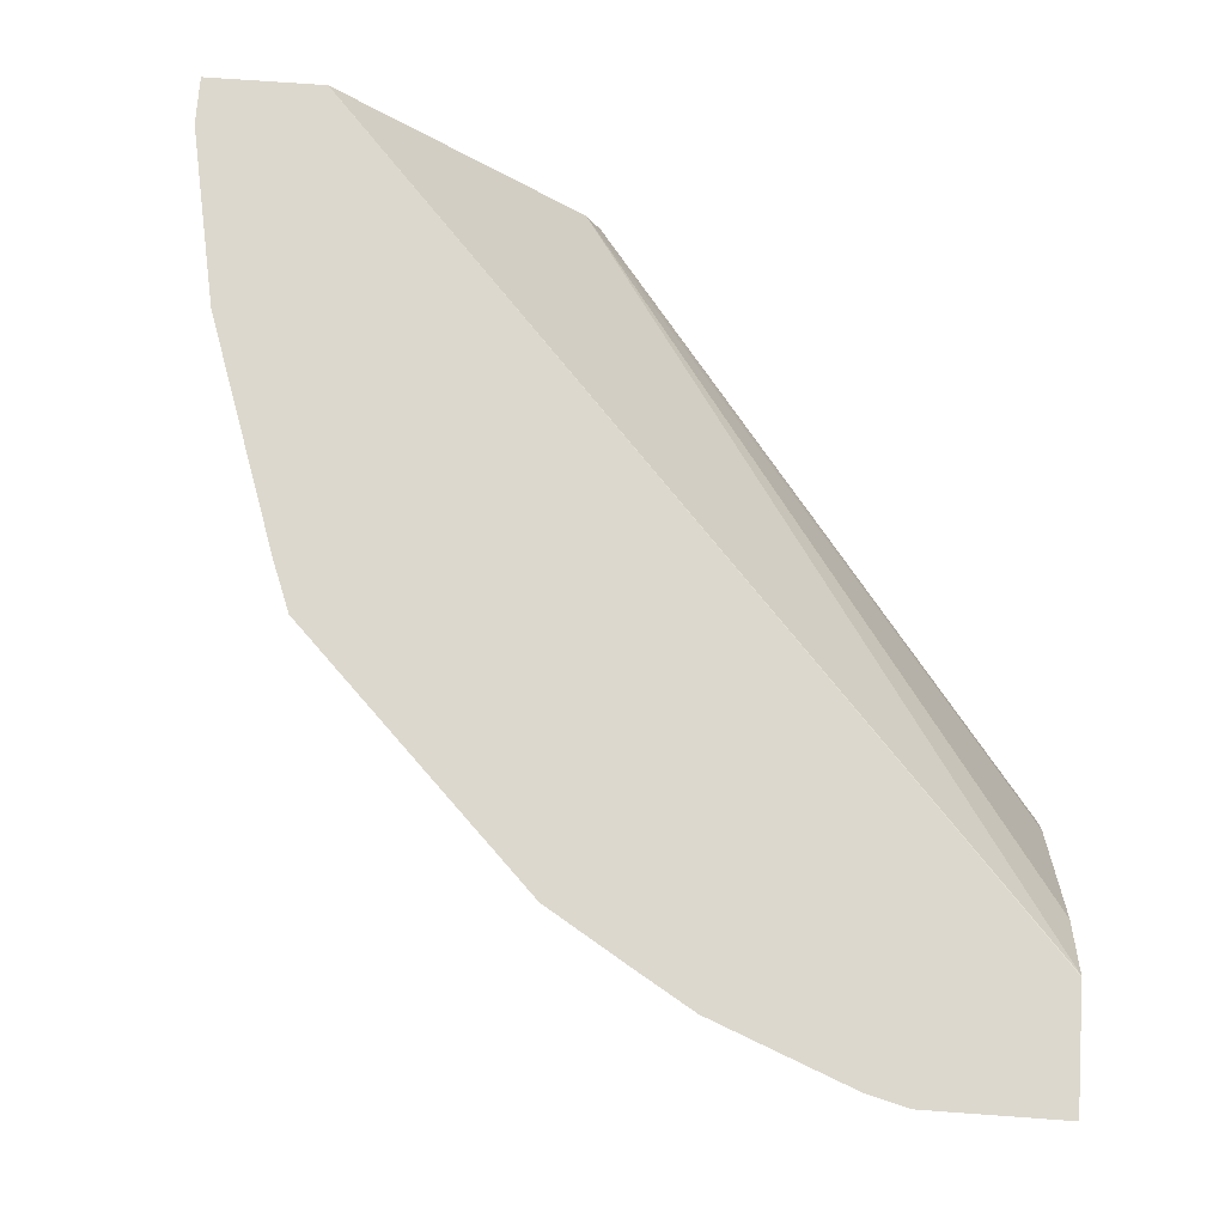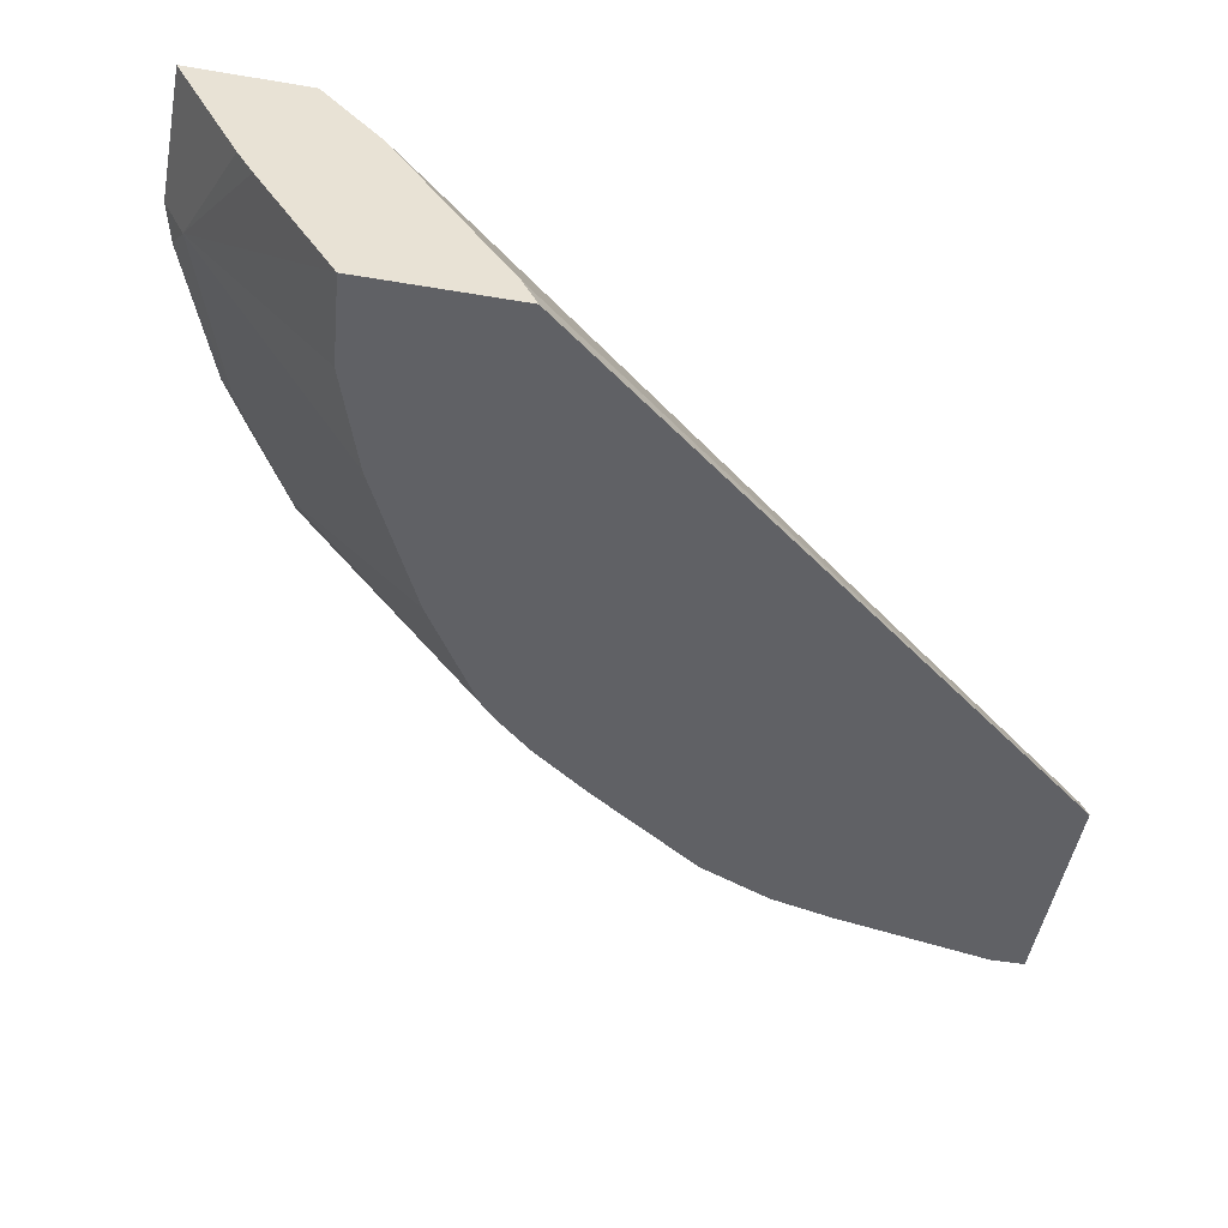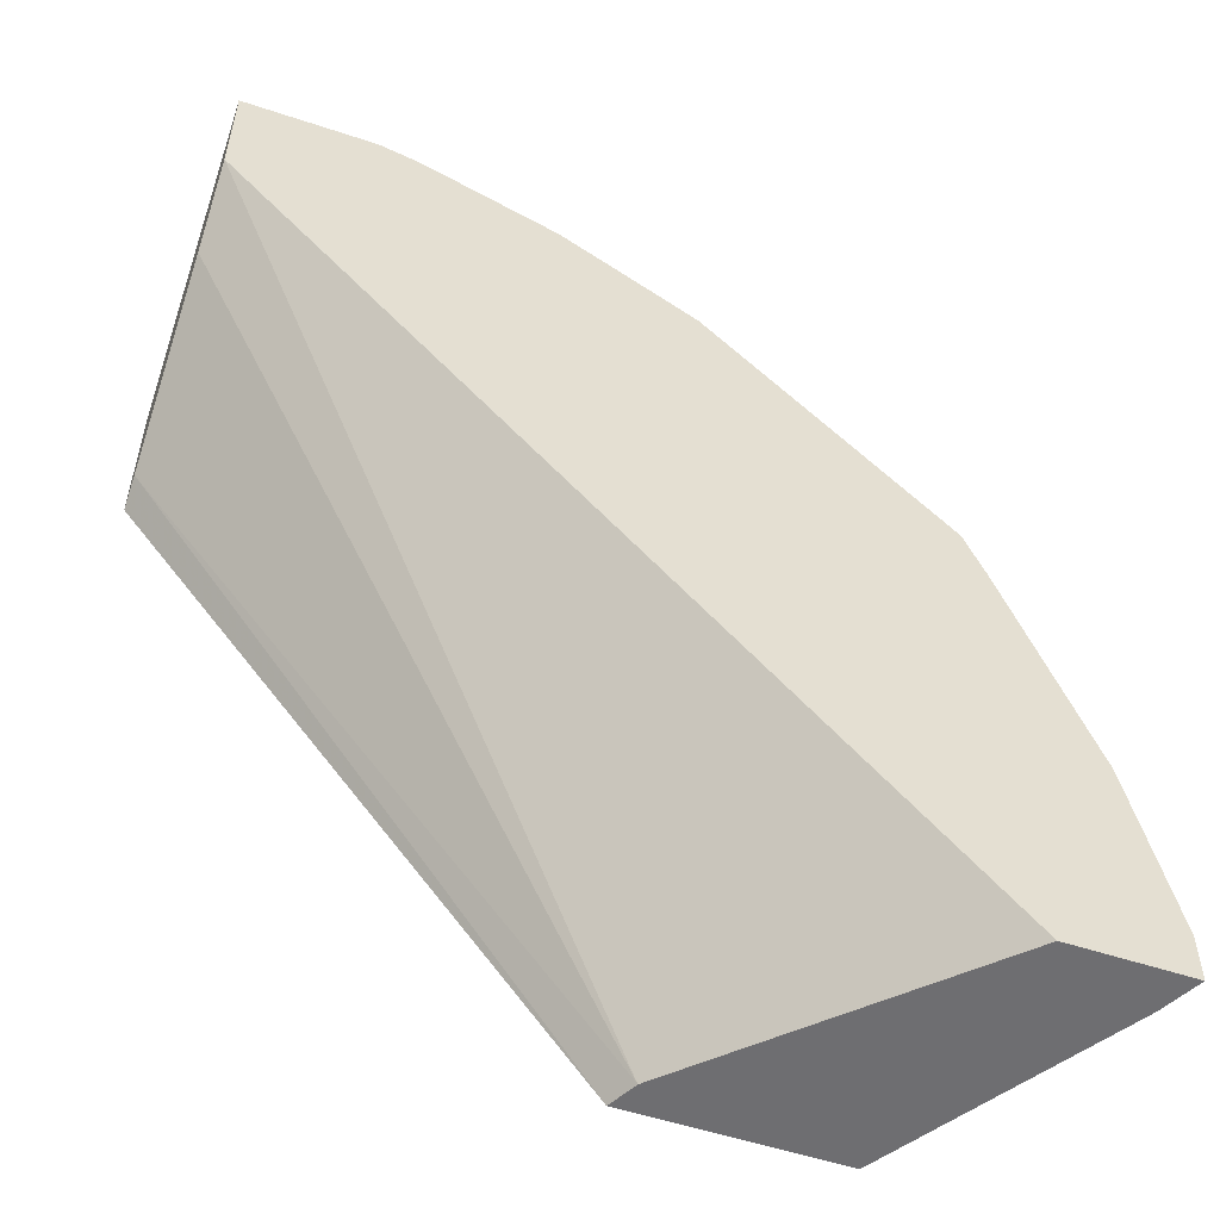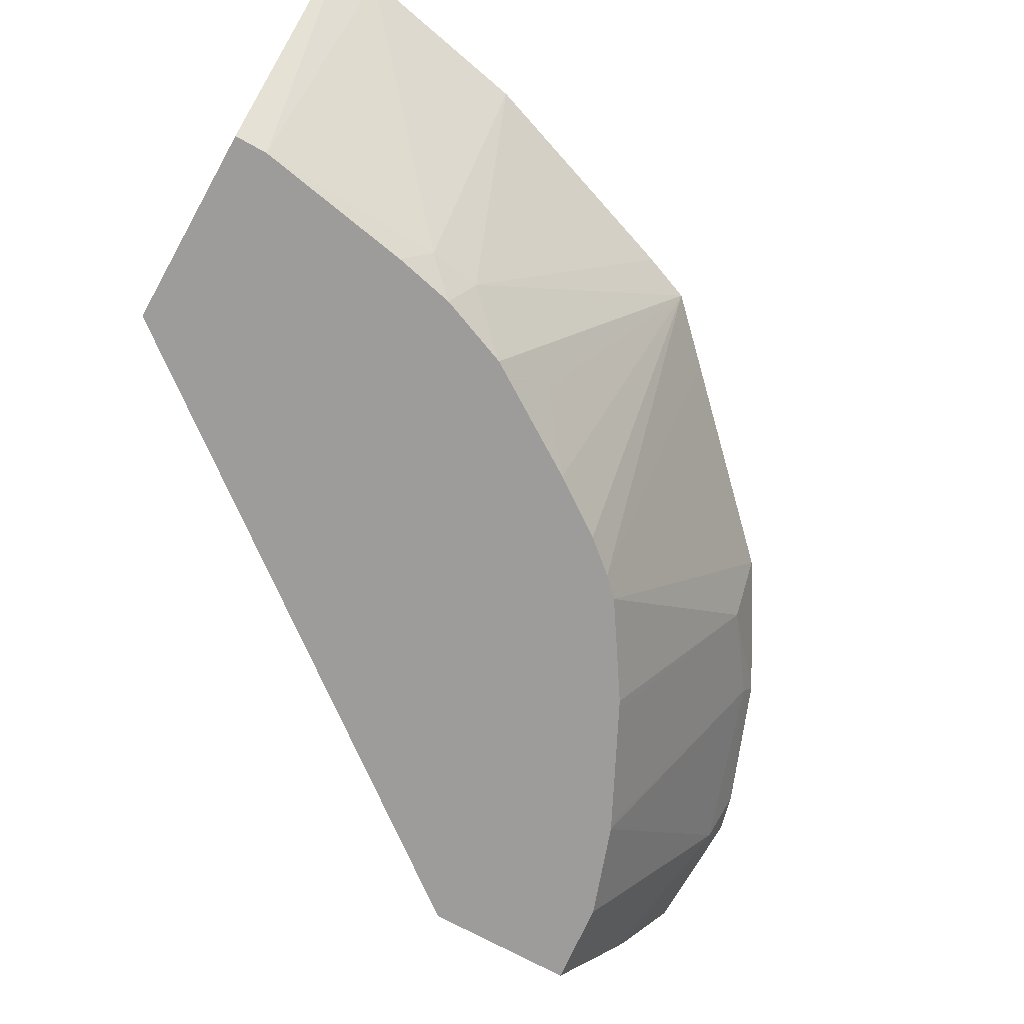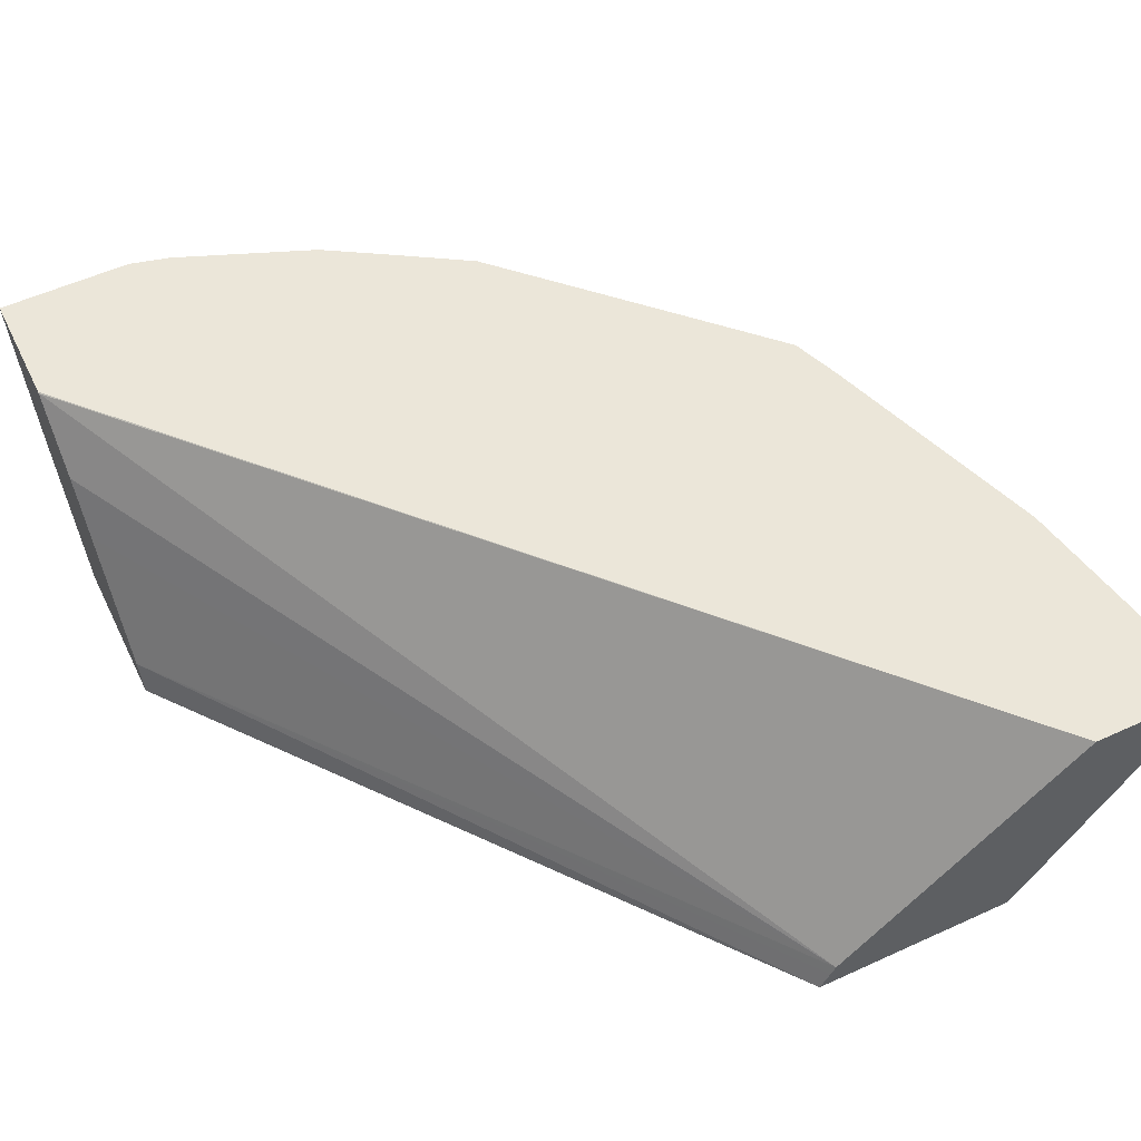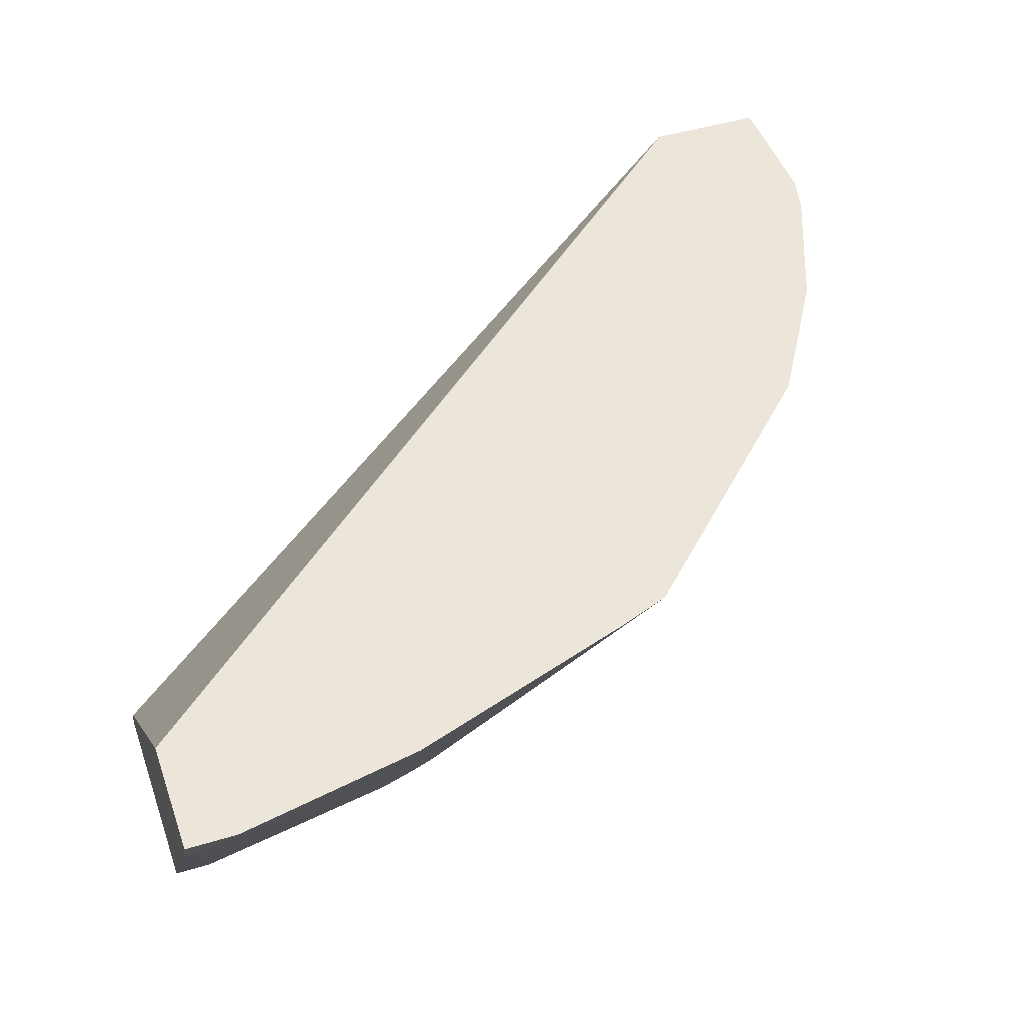
<metadata>
{"format":"obj","ext":"obj","renderer":"f3d","projection":"perspective","resolution":1024,"background":"white","views":[{"elev":72.5,"azim":4.1,"up":"+Y"},{"elev":-49.0,"azim":79.3,"up":"+Y"},{"elev":-54.4,"azim":160.6,"up":"+Z"},{"elev":-70.0,"azim":-119.2,"up":"+Y"},{"elev":55.1,"azim":154.3,"up":"+Y"},{"elev":46.7,"azim":-108.9,"up":"+Y"}]}
</metadata>
<code>
v -0.03264 0.7698 0.307
v -0.07753 0.7698 0.307
v -0.03264 0.7565 0.3
v -0.03264 0.7698 0.2678
v -0.09108 0.7698 0.3036
v -0.07826 0.7565 0.3
v -0.03264 0.7304 0.2861
v -0.03264 0.7695 0.2673
v -0.2675 0.7698 0.009828
v -0.137 0.7698 0.2854
v -0.137 0.763 0.2812
v -0.03264 0.7217 0.281
v -0.09462 0.6815 0.2413
v -0.0619 0.6815 0.2527
v -0.03264 0.6815 0.2555
v -0.03264 0.7478 0.2475
v -0.1891 0.6913 0.009828
v -0.3066 0.7698 0.009828
v -0.1565 0.7698 0.2737
v -0.1663 0.7532 0.2592
v -0.1468 0.7141 0.2397
v -0.09784 0.6847 0.2421
v -0.09784 0.6815 0.2397
v -0.03264 0.6815 0.2038
v -0.03264 0.7304 0.2355
v -0.1875 0.688 0.009828
v -0.03264 0.6913 0.2087
v -0.3032 0.7629 0.009828
v -0.3066 0.7698 0.02597
v -0.1828 0.7698 0.2577
v -0.1729 0.6815 0.1972
v -0.1402 0.6815 0.2185
v -0.137 0.6815 0.2201
v -0.03264 0.6826 0.2043
v -0.1842 0.6815 0.009828
v -0.3 0.7565 0.009828
v -0.3 0.7565 0.01306
v -0.2945 0.7698 0.08622
v -0.3065 0.7695 0.02609
v -0.2024 0.7698 0.2381
v -0.1793 0.6815 0.1908
v -0.2527 0.6815 0.009828
v -0.2527 0.6815 0.02117
v -0.2676 0.7698 0.1629
v -0.2869 0.75 0.06524
v -0.2478 0.6913 0.08479
v -0.2445 0.6945 0.1027
v -0.2415 0.7698 0.199
v -0.2611 0.7698 0.1794
v -0.1891 0.6815 0.1793
v -0.2429 0.6815 0.07507
v -0.2381 0.6815 0.09619
v -0.2299 0.6815 0.1166
v -0.2283 0.6815 0.1207
v -0.225 0.6945 0.1419
v -0.2032 0.6815 0.1593
f 27 34 35
f 19 30 20
f 20 30 31
f 20 31 32
f 20 32 33
f 22 33 23
f 21 33 22
f 24 35 34
f 26 27 35
f 20 33 21
f 18 28 29
f 13 42 35
f 17 25 27
f 16 25 17
f 13 15 14
f 13 24 15
f 13 35 24
f 13 43 42
f 13 51 43
f 13 52 51
f 13 53 52
f 28 36 37
f 13 54 53
f 17 27 26
f 28 37 29
f 43 51 46
f 29 39 38
f 13 56 54
f 54 56 55
f 49 56 50
f 49 55 56
f 49 54 55
f 47 54 49
f 47 53 54
f 46 52 47
f 46 51 52
f 44 47 49
f 41 49 50
f 29 37 39
f 41 48 49
f 39 46 45
f 39 43 46
f 38 47 44
f 38 46 47
f 38 45 46
f 38 39 45
f 37 43 39
f 36 43 37
f 36 42 43
f 30 41 31
f 30 40 41
f 40 48 41
f 13 50 56
f 47 52 53
f 13 31 41
f 1 10 5
f 1 19 10
f 1 30 19
f 1 40 30
f 1 48 40
f 1 49 48
f 1 44 49
f 1 38 44
f 1 29 38
f 1 18 29
f 1 9 18
f 1 5 2
f 1 4 9
f 1 25 16
f 1 27 25
f 1 34 27
f 1 24 34
f 1 15 24
f 1 12 15
f 1 7 12
f 1 3 7
f 1 6 3
f 1 2 6
f 13 41 50
f 1 16 8
f 2 5 6
f 1 8 4
f 4 8 9
f 13 32 31
f 3 6 7
f 13 33 32
f 13 23 33
f 13 22 23
f 11 22 13
f 11 21 22
f 11 20 21
f 10 20 11
f 10 19 20
f 9 28 18
f 9 42 36
f 9 36 28
f 9 35 42
f 5 10 11
f 5 11 6
f 6 12 7
f 6 11 13
f 6 13 14
f 6 15 12
f 6 14 15
f 8 17 9
f 9 17 26
f 9 26 35
f 8 16 17

</code>
